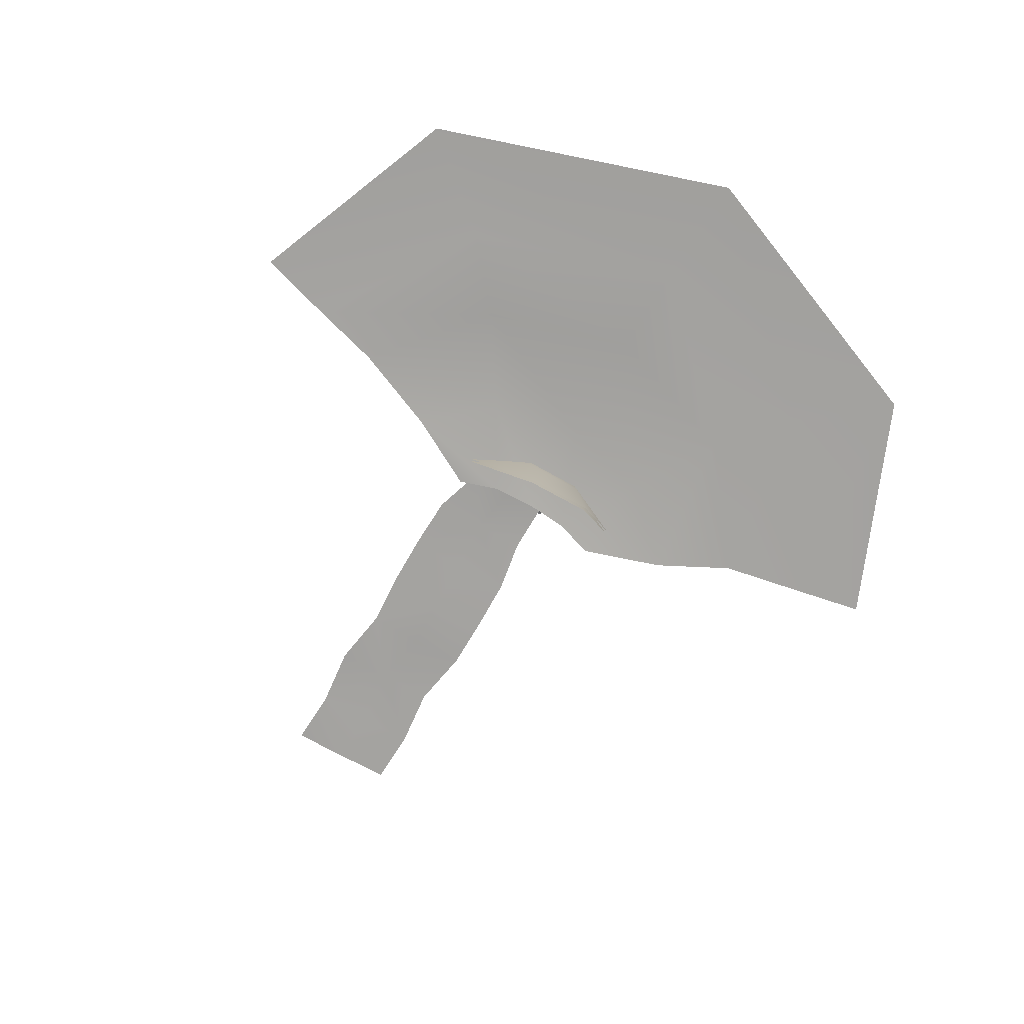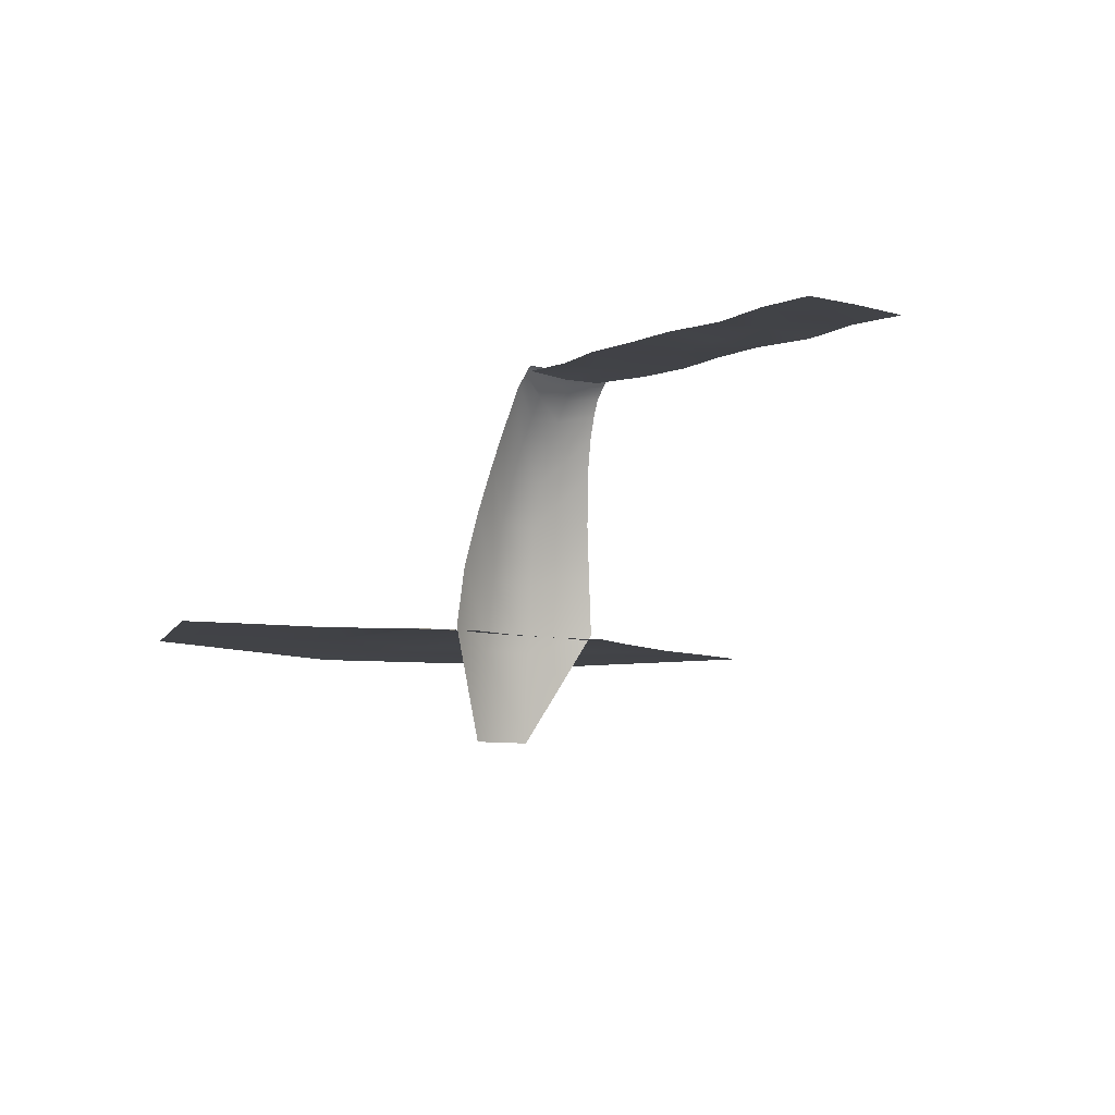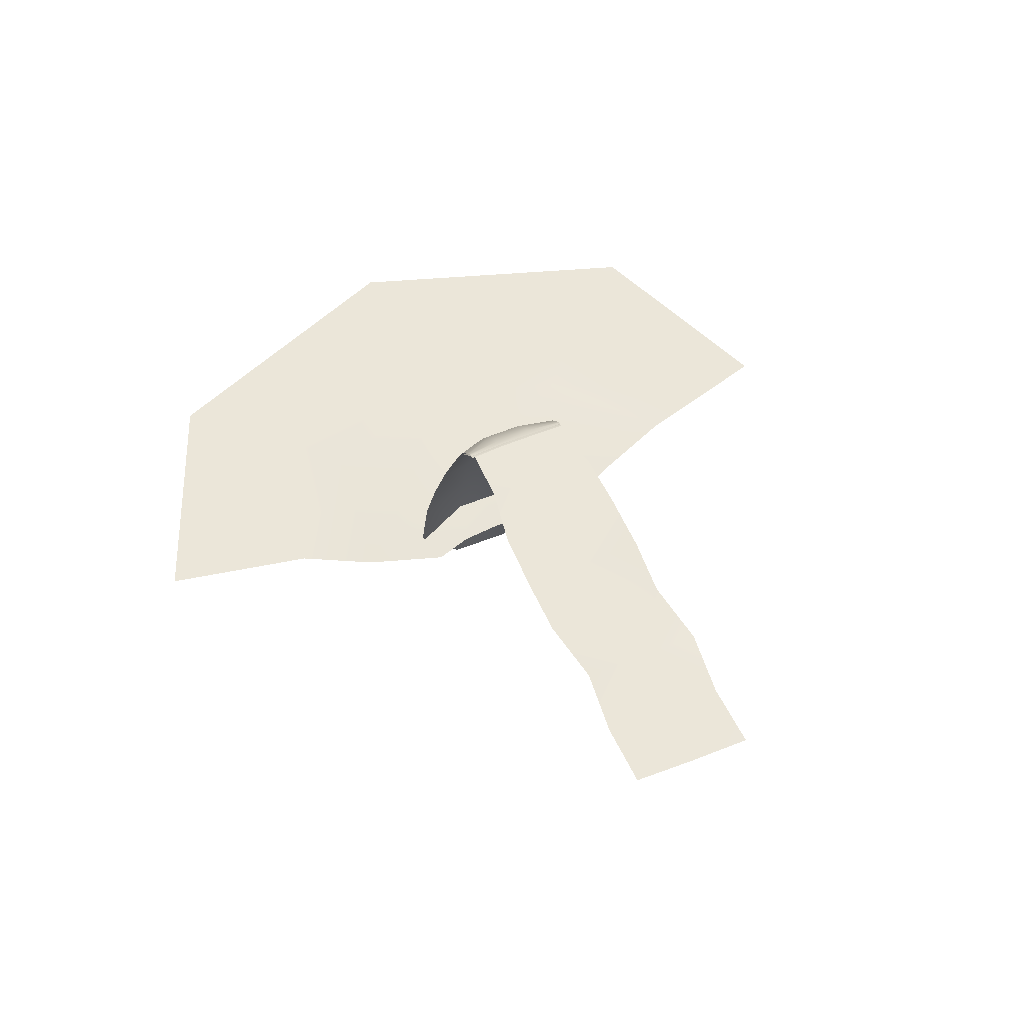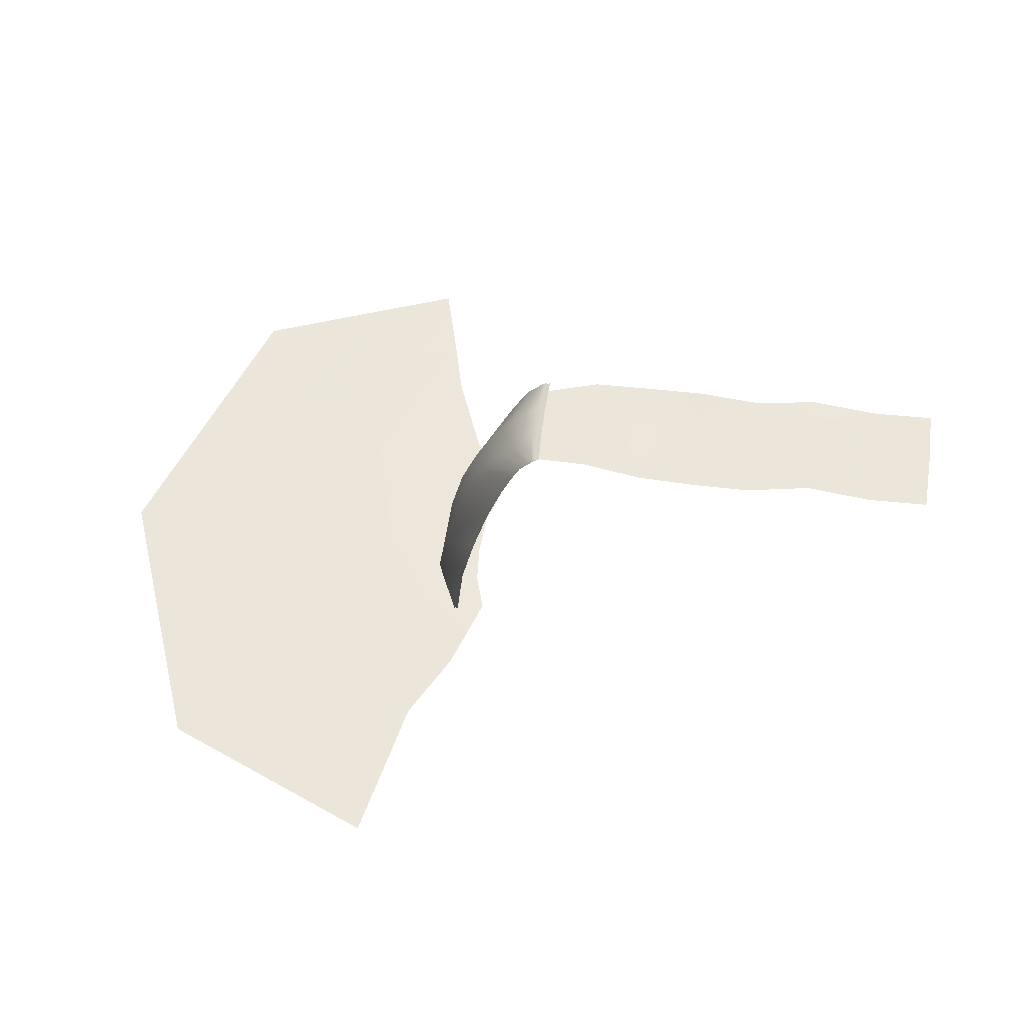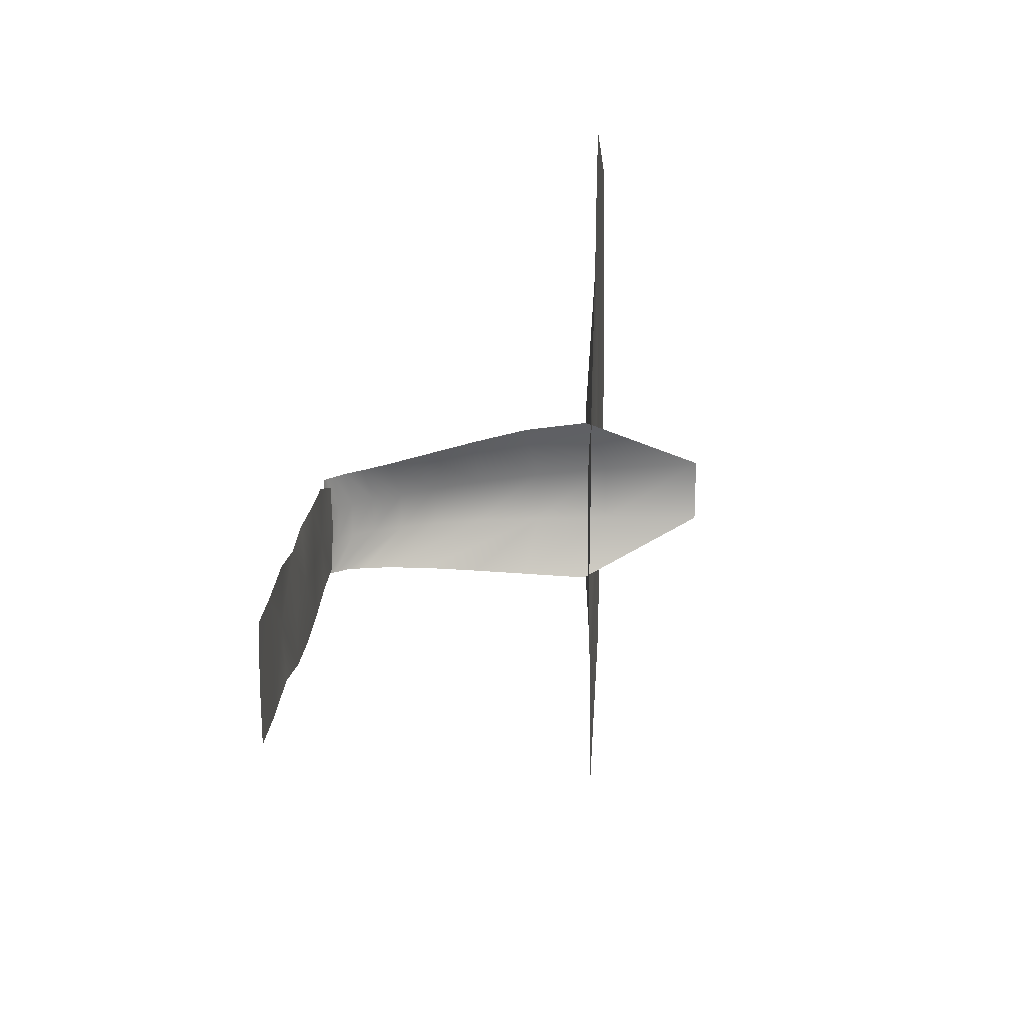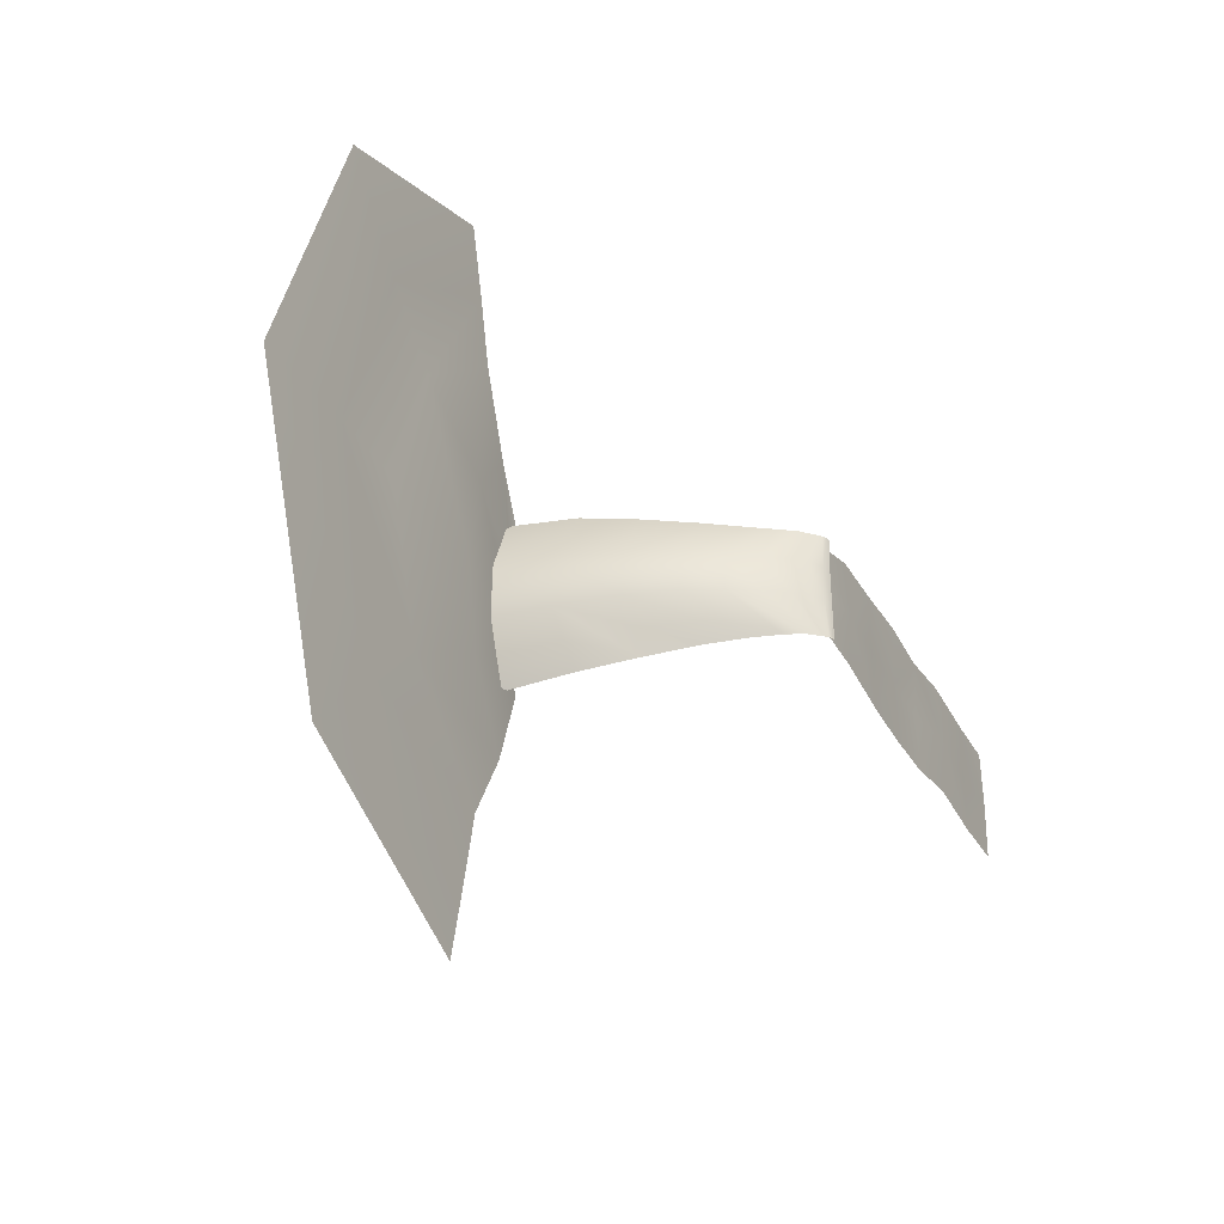
<metadata>
{"format":"obj","ext":"obj","renderer":"f3d","projection":"perspective","resolution":1024,"background":"white","views":[{"elev":-72.7,"azim":59.1,"up":"+Y"},{"elev":-7.1,"azim":-128.8,"up":"+Y"},{"elev":56.6,"azim":-114.2,"up":"+Y"},{"elev":55.3,"azim":-173.0,"up":"+Y"},{"elev":19.0,"azim":-85.9,"up":"+Z"},{"elev":-34.1,"azim":115.6,"up":"+Z"}]}
</metadata>
<code>
g rroom_waterfall
v 1.163e+04 -53.27 1238
v 1.163e+04 -58.11 1101
v 1.148e+04 -56.29 1082
v 1.219e+04 -55.5 1235
v 1.22e+04 -58.59 1106
v 1.206e+04 -56.85 1081
v 1.233e+04 -58.95 1322
v 1.233e+04 -62.37 1214
v 1.219e+04 -56.06 1235
v 1.205e+04 -59.66 1224
v 1.205e+04 -60.2 1367
v 1.219e+04 -58.12 1364
v 1.192e+04 -60.39 1220
v 1.192e+04 -60.4 1077
v 1.179e+04 -58.89 1076
v 1.178e+04 -61.72 1214
v 1.206e+04 -57.41 1081
v 1.192e+04 -54.32 1364
v 1.178e+04 -56.78 1352
v 1.148e+04 -60.01 1218
v 1.163e+04 -58.85 1375
v 1.147e+04 -56.48 1355
v 1.133e+04 -57.33 1222
v 1.134e+04 -57.46 1085
v 1.133e+04 -60.12 1360
v 1.232e+04 -57.16 1107
v 1.22e+04 -59.15 1106
v 1.147e+04 -55.92 1355
v 1.148e+04 -59.45 1218
v 1.133e+04 -56.77 1222
v 1.133e+04 -59.56 1360
v 1.148e+04 -55.72 1082
v 1.134e+04 -56.9 1085
v 1.163e+04 -58.29 1374
v 1.163e+04 -52.71 1238
v 1.178e+04 -56.22 1352
v 1.178e+04 -61.16 1214
v 1.178e+04 -58.33 1076
v 1.163e+04 -57.55 1101
v 1.192e+04 -53.76 1363
v 1.192e+04 -59.83 1220
v 1.205e+04 -59.64 1367
v 1.205e+04 -59.1 1224
v 1.192e+04 -59.84 1077
v 1.219e+04 -57.56 1364
v 1.233e+04 -58.39 1321
v 1.233e+04 -61.81 1214
v 1.232e+04 -56.6 1107
f 3 24 23
f 25 22 23
f 20 23 22
f 23 20 3
f 1 3 20
f 3 1 2
f 15 2 1
f 22 1 20
f 1 22 21
f 17 14 13
f 15 13 14
f 13 15 16
f 1 16 15
f 16 1 19
f 21 19 1
f 16 19 13
f 18 13 19
f 13 18 11
f 17 13 10
f 11 10 13
f 10 11 9
f 12 9 11
f 9 12 7
f 9 17 10
f 17 9 27
f 26 27 9
f 9 8 26
f 8 9 7
f 4 45 46
f 45 4 42
f 43 42 4
f 42 43 41
f 6 41 43
f 41 6 44
f 4 6 43
f 6 4 5
f 48 5 4
f 4 47 48
f 47 4 46
f 36 40 41
f 42 41 40
f 28 34 35
f 36 35 34
f 35 36 37
f 41 37 36
f 37 41 38
f 44 38 41
f 35 38 39
f 38 35 37
f 28 30 31
f 30 28 29
f 35 29 28
f 29 35 32
f 39 32 35
f 30 32 33
f 32 30 29
v 1.147e+04 -55.29 1354
v 1.148e+04 -58.82 1218
v 1.133e+04 -56.15 1222
v 1.133e+04 -58.93 1359
v 1.148e+04 -55.1 1081
v 1.134e+04 -56.28 1084
v 1.219e+04 -54.87 1235
v 1.22e+04 -57.97 1106
v 1.206e+04 -56.22 1081
v 1.205e+04 -58.47 1224
v 1.233e+04 -61.18 1214
v 1.232e+04 -55.98 1106
v 1.219e+04 -56.94 1364
v 1.233e+04 -57.77 1321
v 1.205e+04 -59.01 1367
v 1.192e+04 -59.21 1220
v 1.192e+04 -59.21 1076
v 1.178e+04 -57.71 1076
v 1.178e+04 -60.54 1214
v 1.192e+04 -53.13 1363
v 1.178e+04 -55.59 1352
v 1.163e+04 -52.08 1237
v 1.163e+04 -56.92 1100
v 1.163e+04 -57.66 1374
f 51 52 49
f 51 53 54
f 53 51 50
f 49 50 51
f 50 49 70
f 72 70 49
f 70 72 69
f 53 50 70
f 69 67 70
f 69 64 67
f 66 67 64
f 67 66 70
f 71 70 66
f 70 71 53
f 58 57 64
f 65 64 57
f 64 65 66
f 69 68 64
f 63 64 68
f 64 63 58
f 55 58 63
f 58 55 57
f 56 57 55
f 63 61 55
f 62 55 61
f 62 59 55
f 60 55 59
f 55 60 56
v 1.246e+04 -697.2 1053
v 1.248e+04 -697.2 1143
v 1.267e+04 -677.1 1030
v 1.249e+04 -697.2 1238
v 1.272e+04 -673.2 1242
v 1.248e+04 -697.2 1346
v 1.267e+04 -677.1 1454
v 1.245e+04 -697.2 1435
v 1.254e+04 -696.5 1605
v 1.252e+04 -696.5 866.4
v 1.288e+04 -693.6 914.8
v 1.261e+04 -697.3 699.7
v 1.299e+04 -694.1 1255
v 1.288e+04 -693.6 1594
v 1.262e+04 -697.3 1809
v 1.303e+04 -691.6 777.1
v 1.265e+04 -696.9 507.9
v 1.32e+04 -690.6 1255
v 1.303e+04 -691.6 1731
v 1.266e+04 -696.9 1973
v 1.321e+04 -697.3 572.4
v 1.269e+04 -697.2 343.2
v 1.346e+04 -697.3 1247
v 1.321e+04 -697.3 1953
v 1.271e+04 -697.2 2147
f 81 78 80
f 78 81 79
f 87 79 81
f 79 87 86
f 92 86 87
f 86 92 91
f 97 91 92
f 91 97 96
f 79 76 78
f 76 79 77
f 86 77 79
f 77 86 85
f 91 85 86
f 85 91 90
f 96 90 91
f 90 96 95
f 77 74 76
f 74 77 75
f 85 75 77
f 75 85 83
f 90 83 85
f 83 90 88
f 95 88 90
f 88 95 93
f 75 73 74
f 73 75 82
f 83 82 75
f 82 83 84
f 88 84 83
f 84 88 89
f 93 89 88
f 89 93 94
v 1.238e+04 -132.1 1092
v 1.246e+04 -219.1 1177
v 1.25e+04 -301.2 1176
v 1.241e+04 -191.5 1086
v 1.246e+04 -219.3 1265
v 1.249e+04 -301.3 1270
v 1.238e+04 -133.4 1350
v 1.24e+04 -191.7 1359
v 1.242e+04 -154 1263
v 1.236e+04 -94.2 1347
v 1.242e+04 -153.6 1178
v 1.236e+04 -92.58 1095
v 1.239e+04 -104.1 1262
v 1.234e+04 -68.58 1345
v 1.239e+04 -103.5 1179
v 1.234e+04 -67.11 1096
v 1.236e+04 -73.58 1261
v 1.232e+04 -53.62 1344
v 1.236e+04 -72.97 1179
v 1.232e+04 -52.65 1097
v 1.233e+04 -53.67 1261
v 1.232e+04 -48.79 1344
v 1.233e+04 -53.11 1179
v 1.232e+04 -48.29 1097
v 1.231e+04 -47.17 1261
v 1.231e+04 -46.71 1344
v 1.231e+04 -46.43 1179
v 1.231e+04 -46.69 1097
v 1.259e+04 -731.9 1303
v 1.25e+04 -532.4 1429
v 1.251e+04 -682.3 1446
v 1.253e+04 -409.9 1173
v 1.244e+04 -281.2 1074
v 1.253e+04 -410.1 1278
v 1.244e+04 -281.5 1376
v 1.257e+04 -559 1170
v 1.248e+04 -405.2 1057
v 1.256e+04 -559.2 1290
v 1.247e+04 -405.8 1402
v 1.251e+04 -531.5 1040
v 1.259e+04 -731.6 1168
v 1.252e+04 -681.3 1028
v 1.262e+04 -961.9 1165
v 1.261e+04 -962.3 1313
f 128 126 127
f 126 128 141
f 138 141 140
f 141 138 126
f 133 126 138
f 126 133 135
f 129 135 133
f 135 129 131
f 100 131 129
f 131 100 103
f 99 103 100
f 103 99 102
f 108 102 99
f 102 108 106
f 112 106 108
f 106 112 110
f 116 110 112
f 110 116 114
f 120 114 116
f 114 120 118
f 138 137 133
f 137 138 139
f 140 139 138
f 124 118 120
f 118 124 122
f 121 120 117
f 120 121 124
f 125 124 121
f 119 122 123
f 122 119 118
f 115 118 119
f 118 115 114
f 111 114 115
f 114 111 110
f 107 110 111
f 110 107 106
f 104 106 107
f 106 104 102
f 105 102 104
f 102 105 103
f 132 103 105
f 103 132 131
f 136 131 132
f 131 136 135
f 127 135 136
f 135 127 126
f 137 134 133
f 130 133 134
f 133 130 129
f 101 129 130
f 129 101 100
f 98 100 101
f 100 98 99
f 109 99 98
f 99 109 108
f 113 108 109
f 108 113 112
f 117 112 113
f 112 117 116
f 120 116 117
v 1.232e+04 -48.29 1097
v 1.232e+04 -46.43 1179
v 1.234e+04 -53.11 1179
v 1.232e+04 -46.69 1097
v 1.232e+04 -47.17 1261
v 1.234e+04 -53.67 1261
v 1.232e+04 -46.71 1344
v 1.232e+04 -48.79 1344
v 1.233e+04 -52.65 1097
v 1.236e+04 -72.97 1179
v 1.236e+04 -73.58 1261
v 1.233e+04 -53.62 1344
v 1.239e+04 -103.5 1179
v 1.234e+04 -67.11 1096
v 1.239e+04 -104.1 1262
v 1.234e+04 -68.58 1345
v 1.243e+04 -153.6 1178
v 1.237e+04 -92.58 1095
v 1.243e+04 -154 1263
v 1.237e+04 -94.2 1347
v 1.246e+04 -219.1 1177
v 1.239e+04 -132.1 1092
v 1.246e+04 -219.3 1265
v 1.239e+04 -133.4 1350
v 1.25e+04 -301.2 1176
v 1.241e+04 -191.5 1086
v 1.25e+04 -301.3 1270
v 1.241e+04 -191.7 1359
v 1.254e+04 -409.9 1173
v 1.245e+04 -281.2 1074
v 1.254e+04 -410.1 1278
v 1.244e+04 -281.5 1376
v 1.257e+04 -559 1170
v 1.248e+04 -405.2 1057
v 1.257e+04 -559.2 1290
v 1.248e+04 -405.8 1402
v 1.251e+04 -531.5 1040
v 1.26e+04 -731.6 1168
v 1.259e+04 -731.9 1303
v 1.25e+04 -532.4 1429
v 1.253e+04 -681.3 1028
v 1.262e+04 -961.9 1165
v 1.262e+04 -962.3 1313
v 1.251e+04 -682.3 1446
f 146 148 149
f 147 149 153
f 149 147 146
f 143 146 147
f 143 142 145
f 142 143 144
f 147 144 143
f 144 147 152
f 153 152 147
f 152 153 157
f 144 150 142
f 150 144 151
f 152 151 144
f 151 152 156
f 157 156 152
f 156 157 161
f 150 151 154
f 156 154 151
f 154 156 160
f 161 160 156
f 160 161 165
f 154 155 150
f 155 154 158
f 160 158 154
f 158 160 164
f 165 164 160
f 164 165 169
f 158 159 155
f 159 158 162
f 164 162 158
f 162 164 168
f 169 168 164
f 168 169 173
f 162 163 159
f 163 162 166
f 168 166 162
f 166 168 172
f 173 172 168
f 172 173 177
f 166 167 163
f 167 166 170
f 172 170 166
f 170 172 176
f 177 176 172
f 176 177 181
f 170 171 167
f 171 170 174
f 176 174 170
f 174 176 180
f 181 180 176
f 180 181 185
f 174 175 171
f 174 178 175
f 178 174 179
f 180 179 174
f 179 180 184
f 185 184 180
f 179 182 178
f 182 179 183
f 184 183 179

</code>
